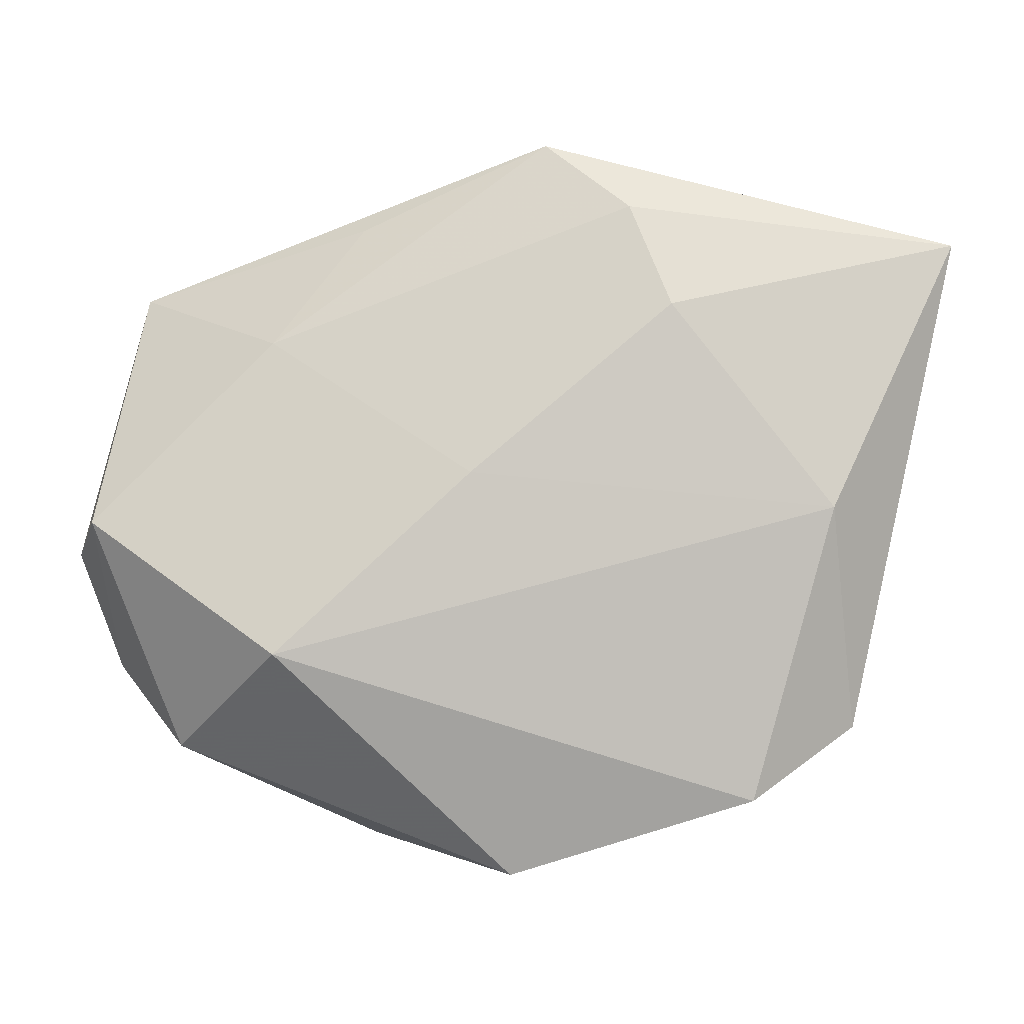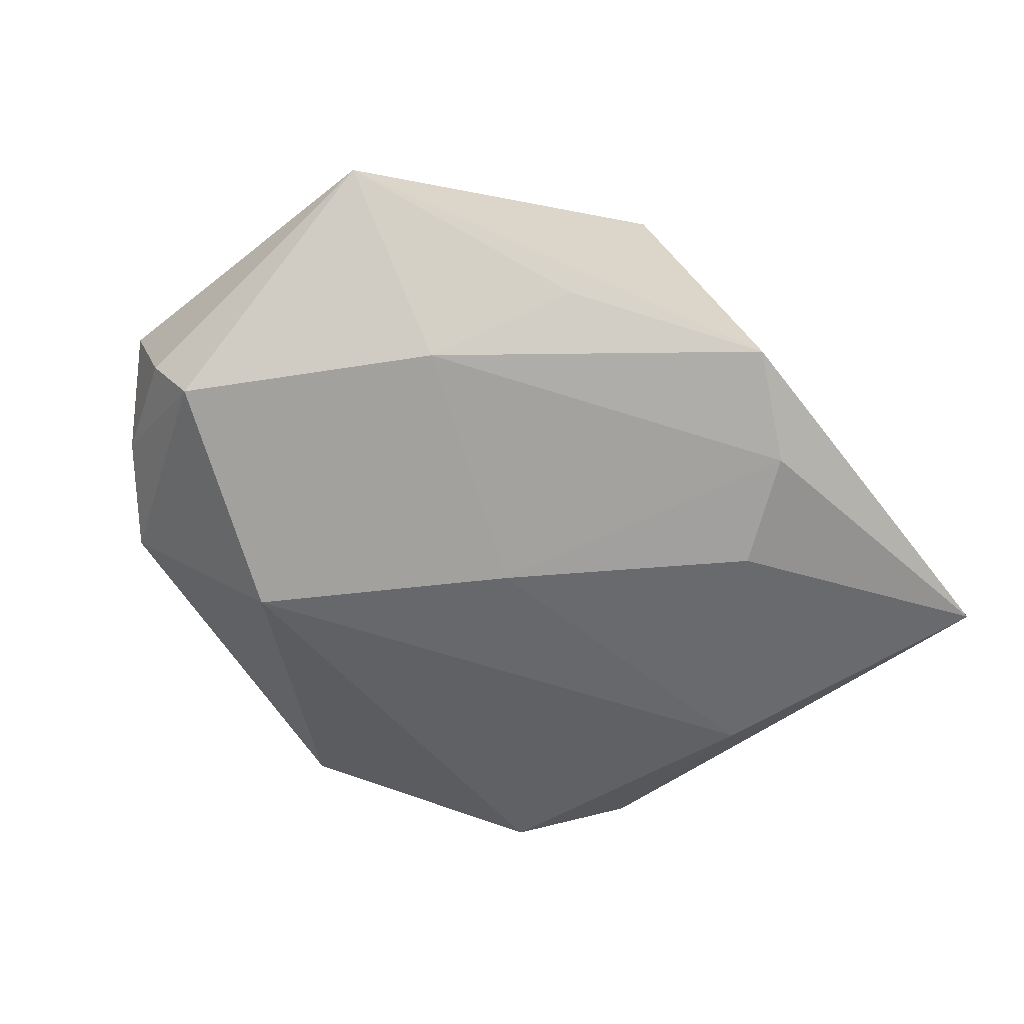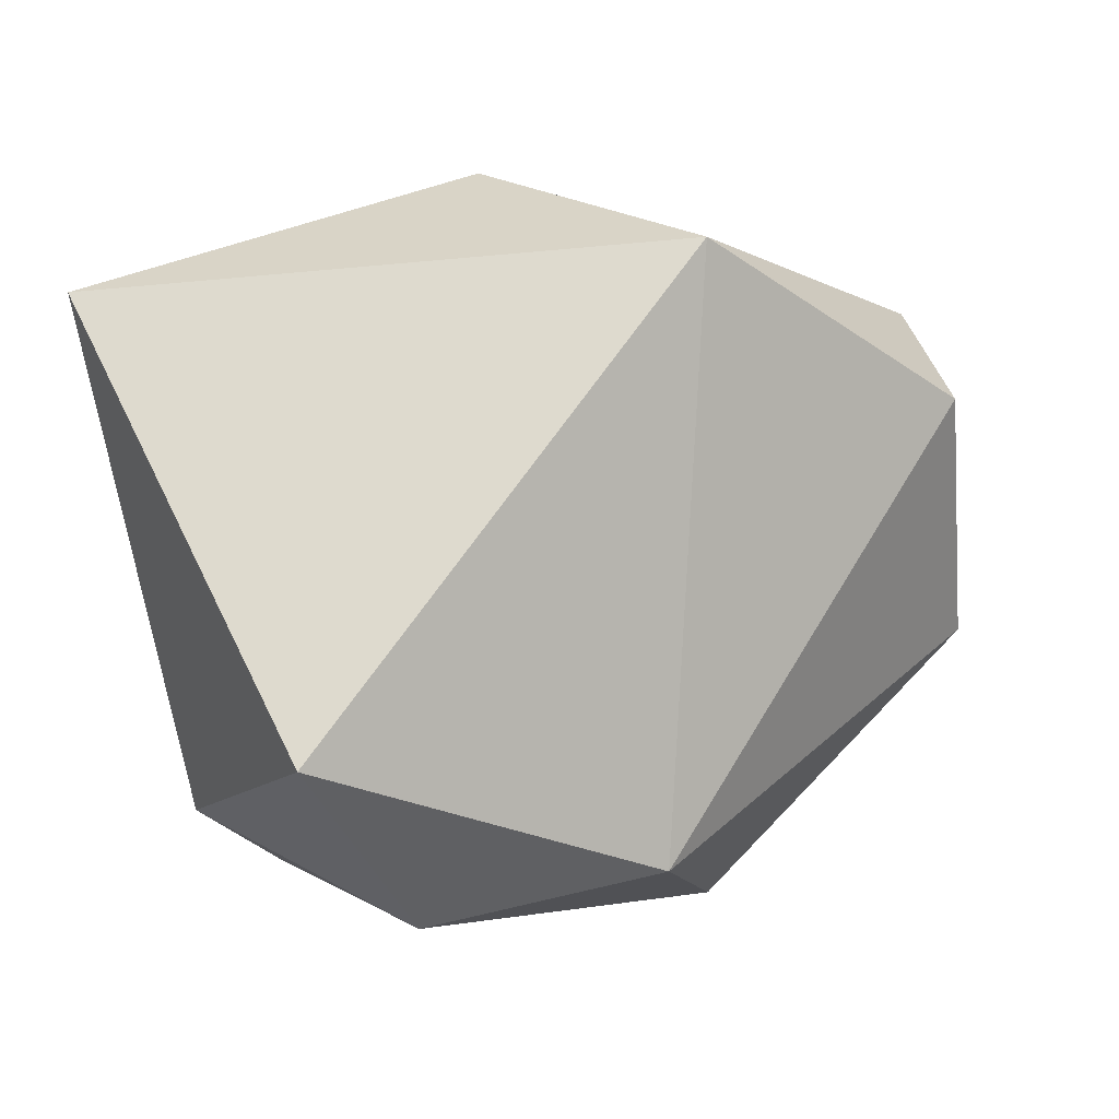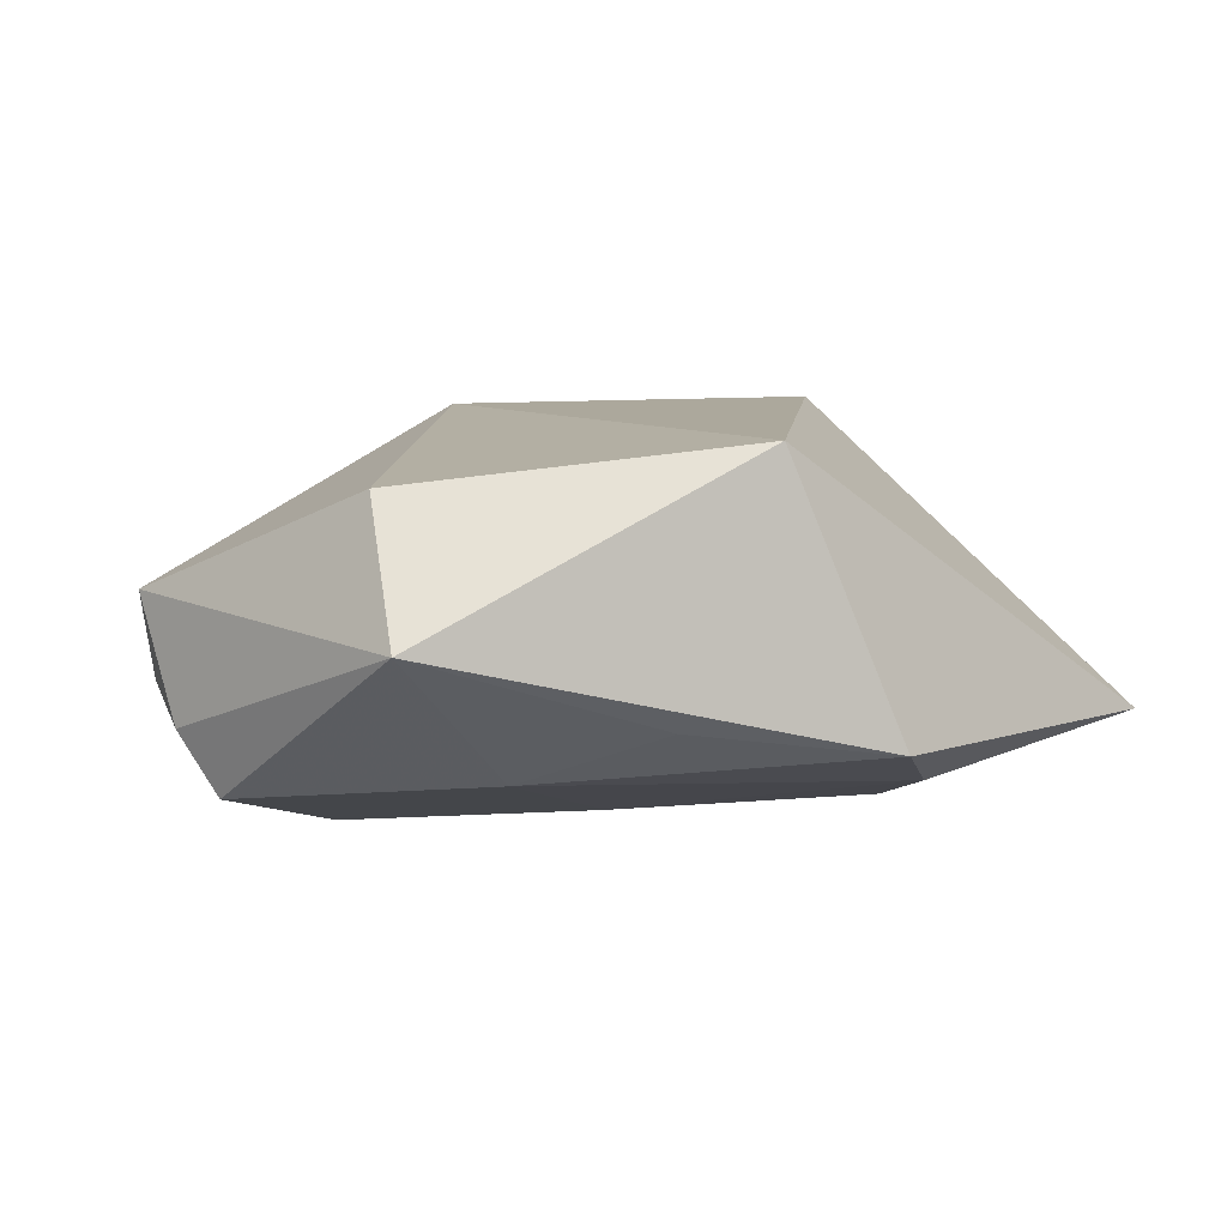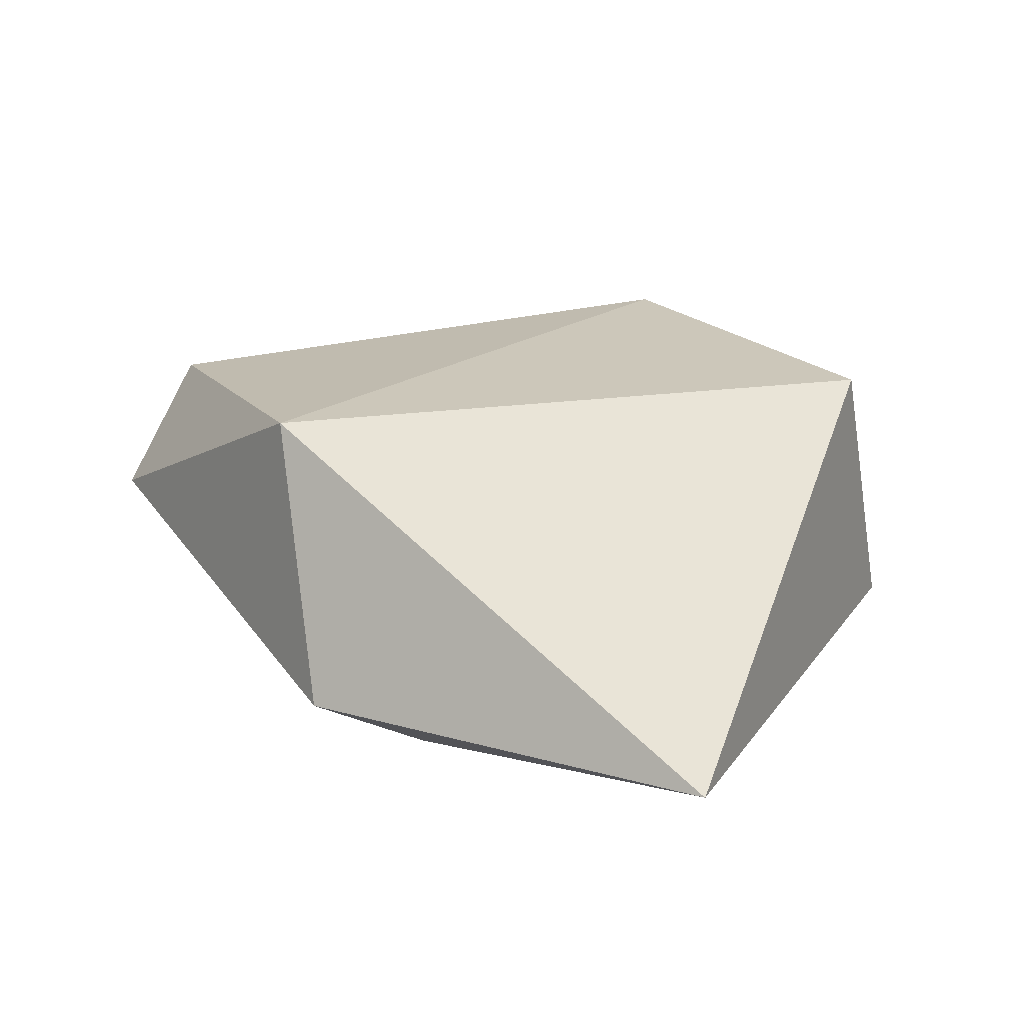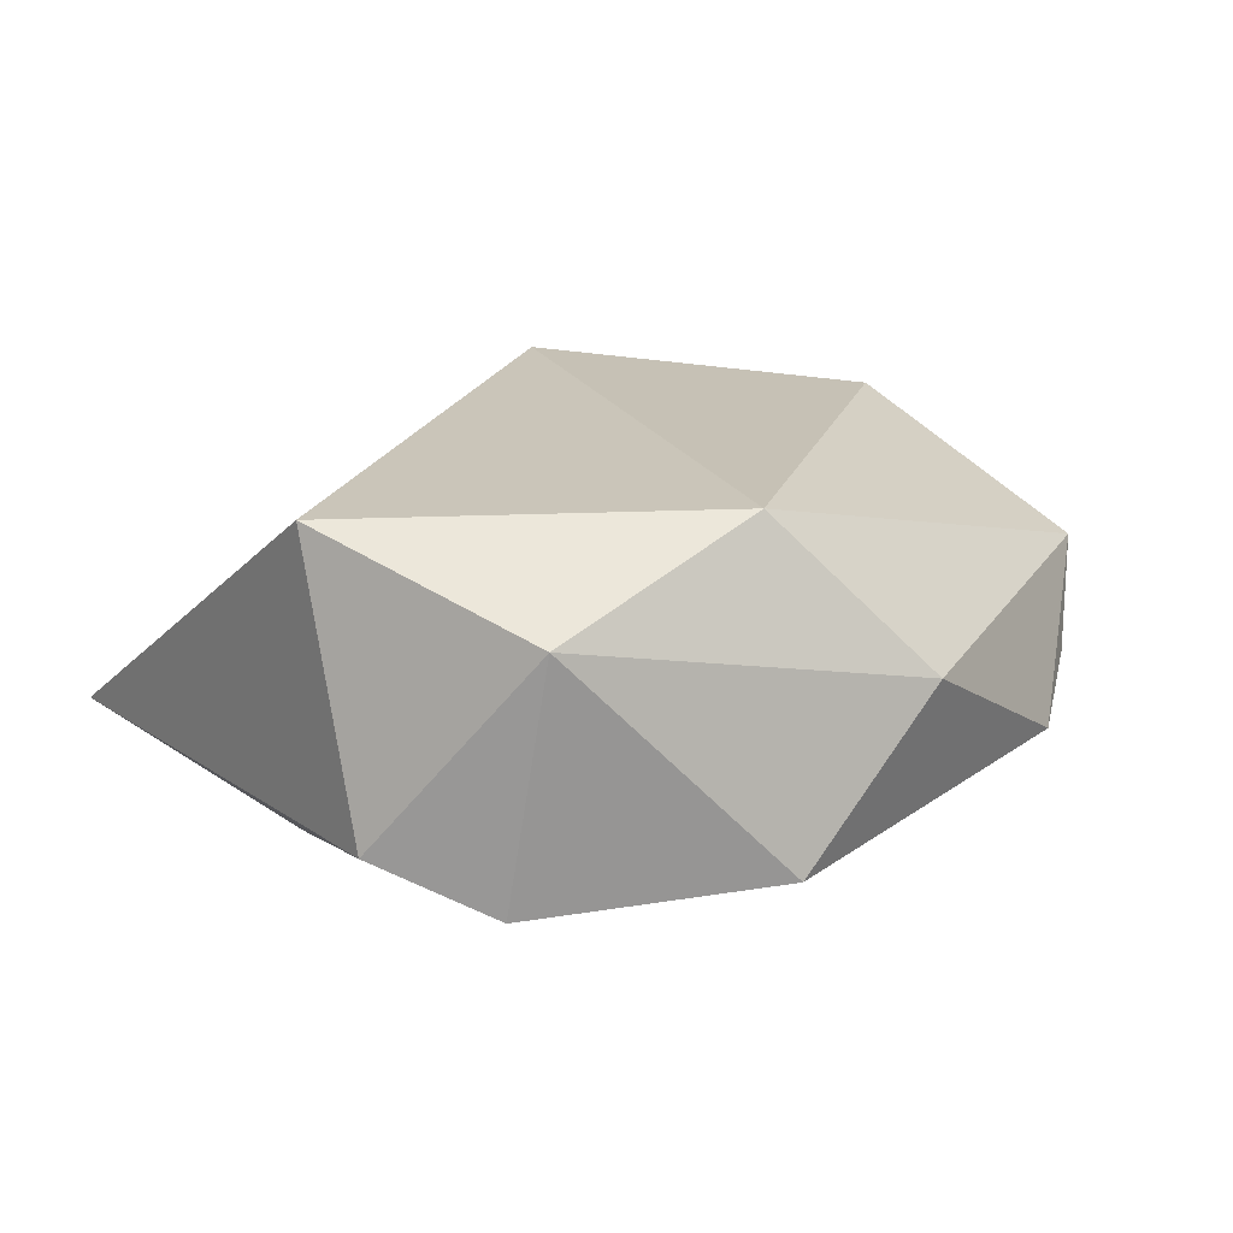
<metadata>
{"format":"obj","ext":"obj","renderer":"f3d","projection":"perspective","resolution":1024,"background":"white","views":[{"elev":-3.5,"azim":-176.7,"up":"+Y"},{"elev":-55.5,"azim":141.7,"up":"+Z"},{"elev":8.0,"azim":-28.5,"up":"+Y"},{"elev":6.6,"azim":143.1,"up":"+Z"},{"elev":21.3,"azim":-140.8,"up":"+Z"},{"elev":22.4,"azim":-26.0,"up":"+Z"}]}
</metadata>
<code>
v -0.03545 -0.02198 -0.007713
v -0.03635 -0.01253 0.02017
v -0.01265 0.03146 -0.01373
v 0.001068 -0.02624 0.01972
v -0.04579 0.02757 -0.01058
v -0.02497 -0.02928 -0.01291
v 0.01513 -0.03397 0.004111
v -0.01688 0.02087 -0.01708
v 0.02289 -0.01448 -0.02055
v 0.03435 -0.02402 -0.008768
v 0.04029 0.02432 0.001148
v 0.04146 -0.01576 -0.005191
v 0.04277 -0.0009204 -0.0141
v -0.02124 -0.03061 0.01216
v 0.01557 0.03048 -0.006749
v 0.003294 0.003742 -0.01898
v 0.04542 -0.004046 -0.007884
v 0.04621 -0.00919 0.004292
v 0.005672 0.03267 0.01809
v 0.02438 0.01777 -0.01219
v -0.003869 0.03874 -0.009587
v 0.03739 0.0164 0.01436
v -0.03311 0.0002984 -0.0158
v -0.0002535 -0.03701 -0.01101
f 19 5 2
f 2 5 1
f 9 6 23
f 23 1 5
f 6 1 23
f 2 1 14
f 14 1 6
f 11 19 22
f 22 18 11
f 24 14 6
f 7 14 24
f 24 6 9
f 4 14 7
f 7 18 4
f 2 14 4
f 4 18 22
f 4 19 2
f 22 19 4
f 10 18 7
f 7 24 10
f 10 24 9
f 15 11 20
f 8 23 5
f 5 3 8
f 19 11 21
f 21 11 15
f 5 19 21
f 21 3 5
f 15 20 21
f 21 20 3
f 9 23 16
f 23 8 16
f 3 20 16
f 16 8 3
f 17 11 18
f 18 10 12
f 12 17 18
f 13 20 11
f 11 17 13
f 9 16 13
f 13 16 20
f 13 10 9
f 13 12 10
f 17 12 13

</code>
